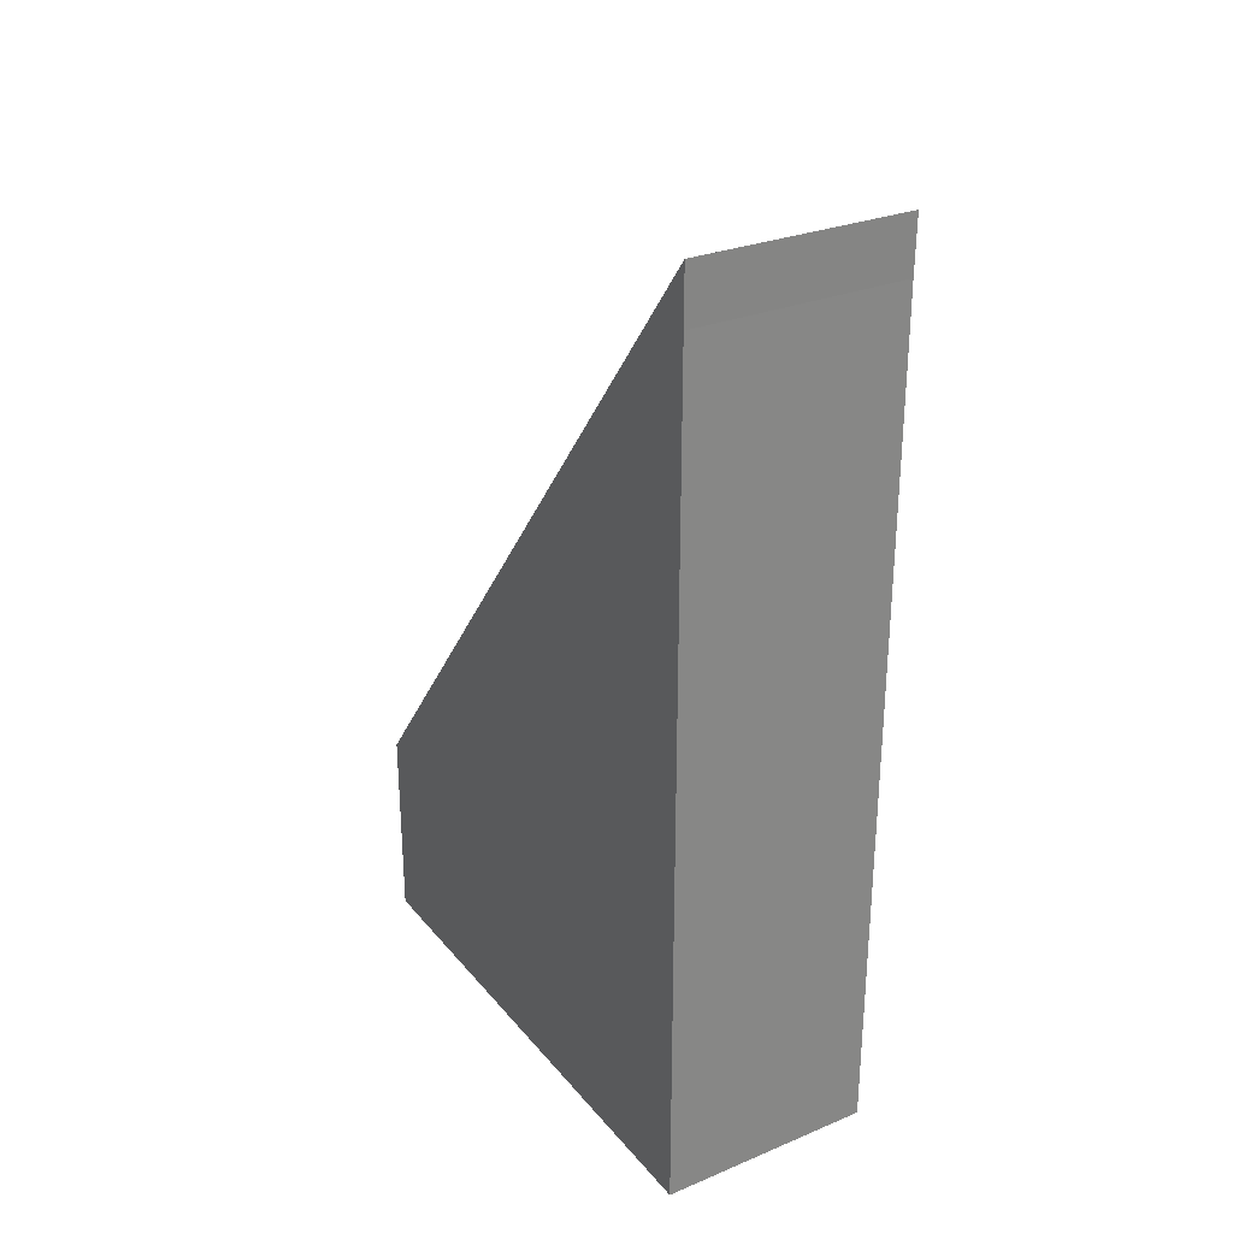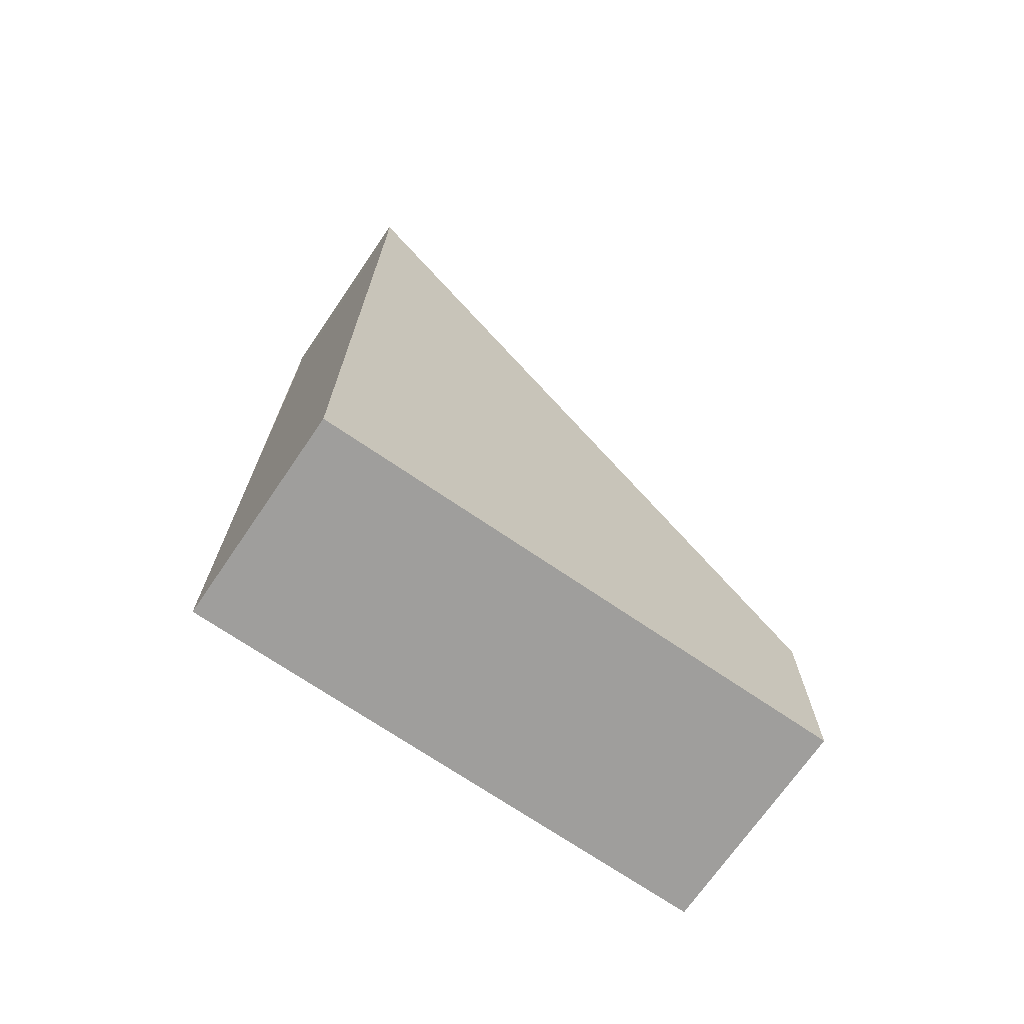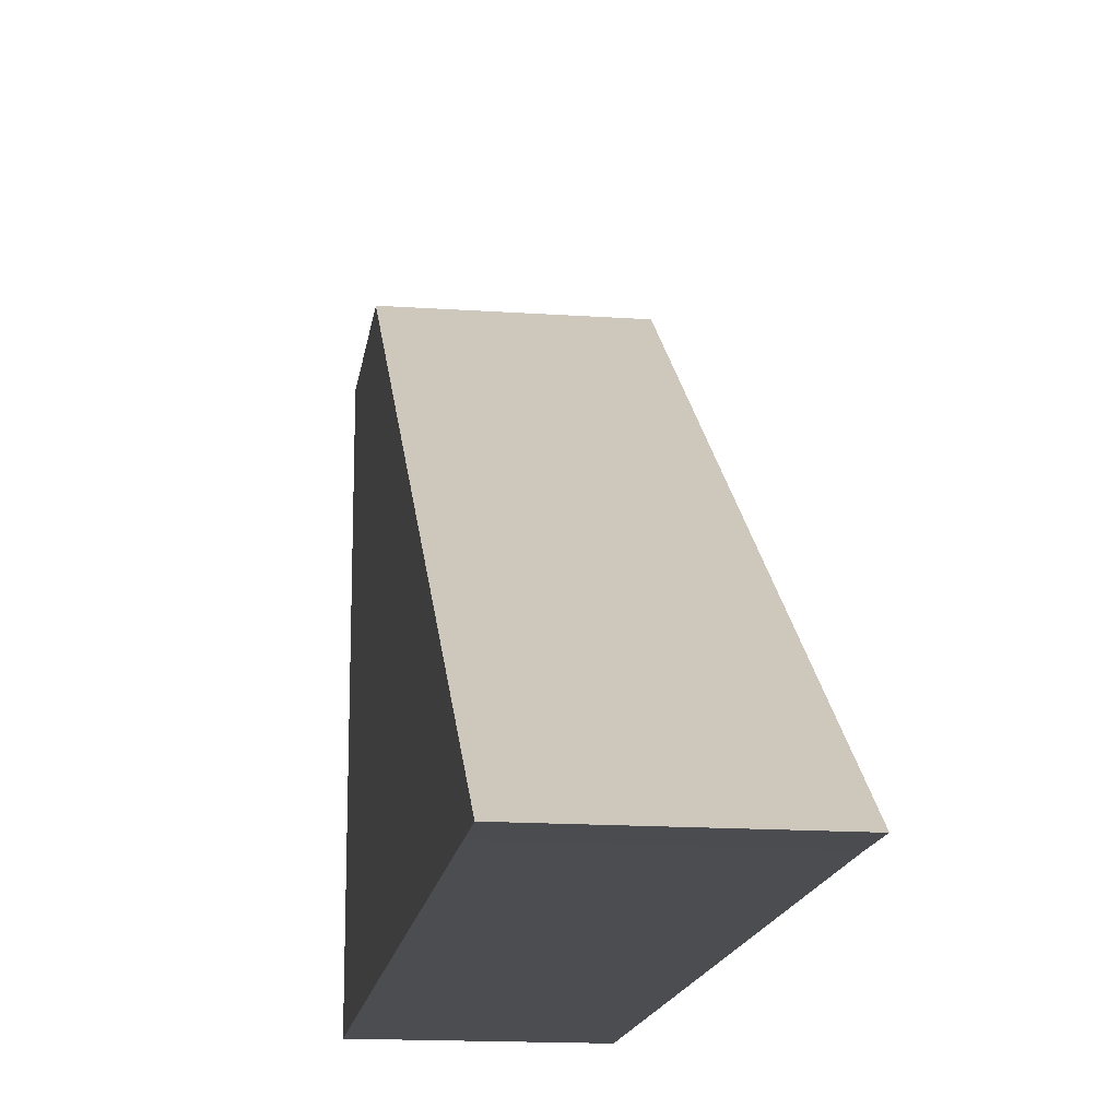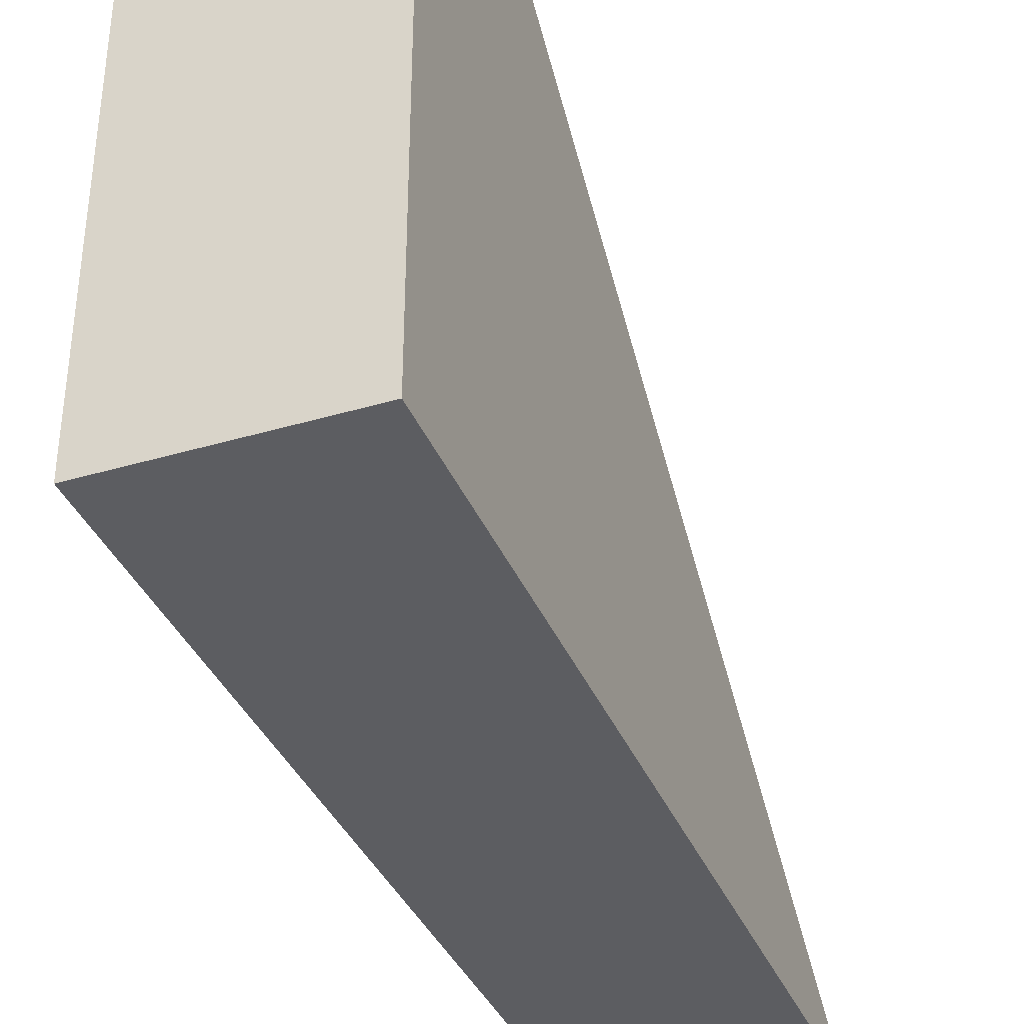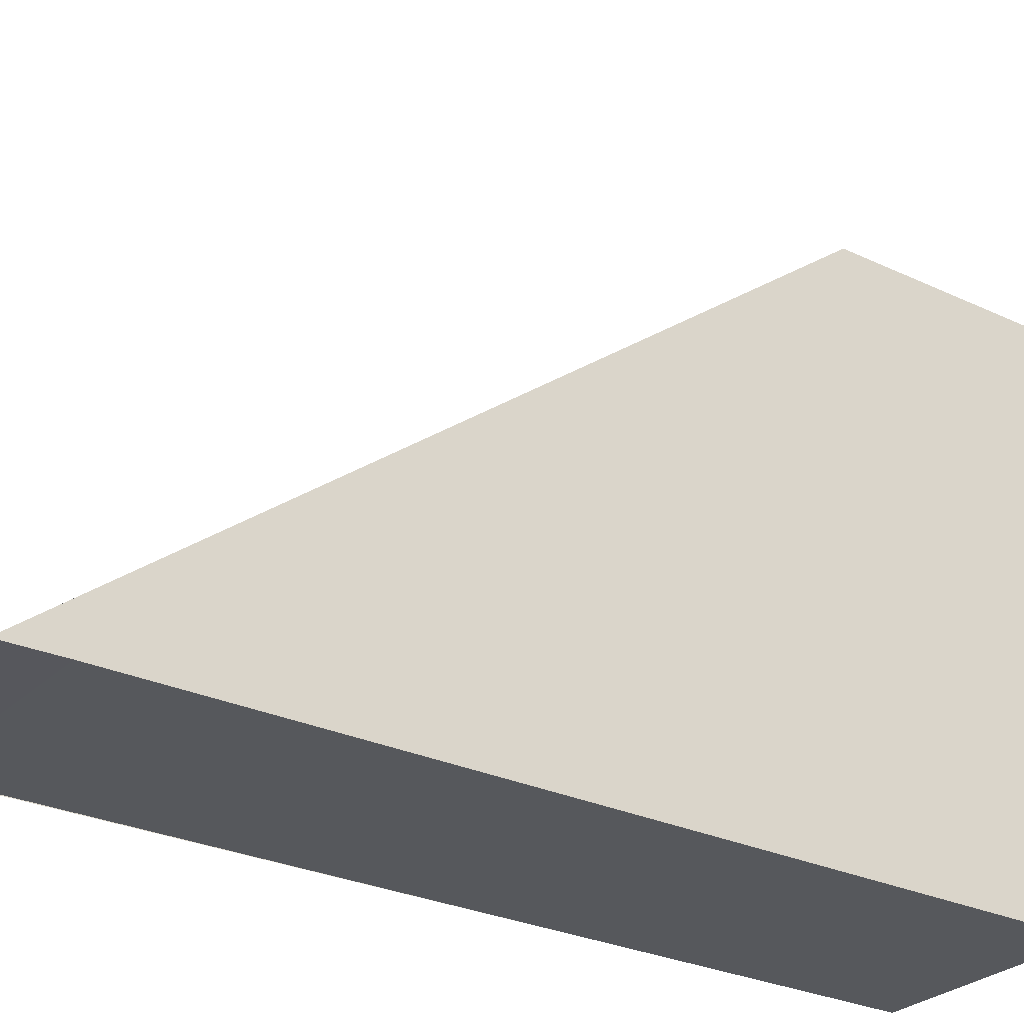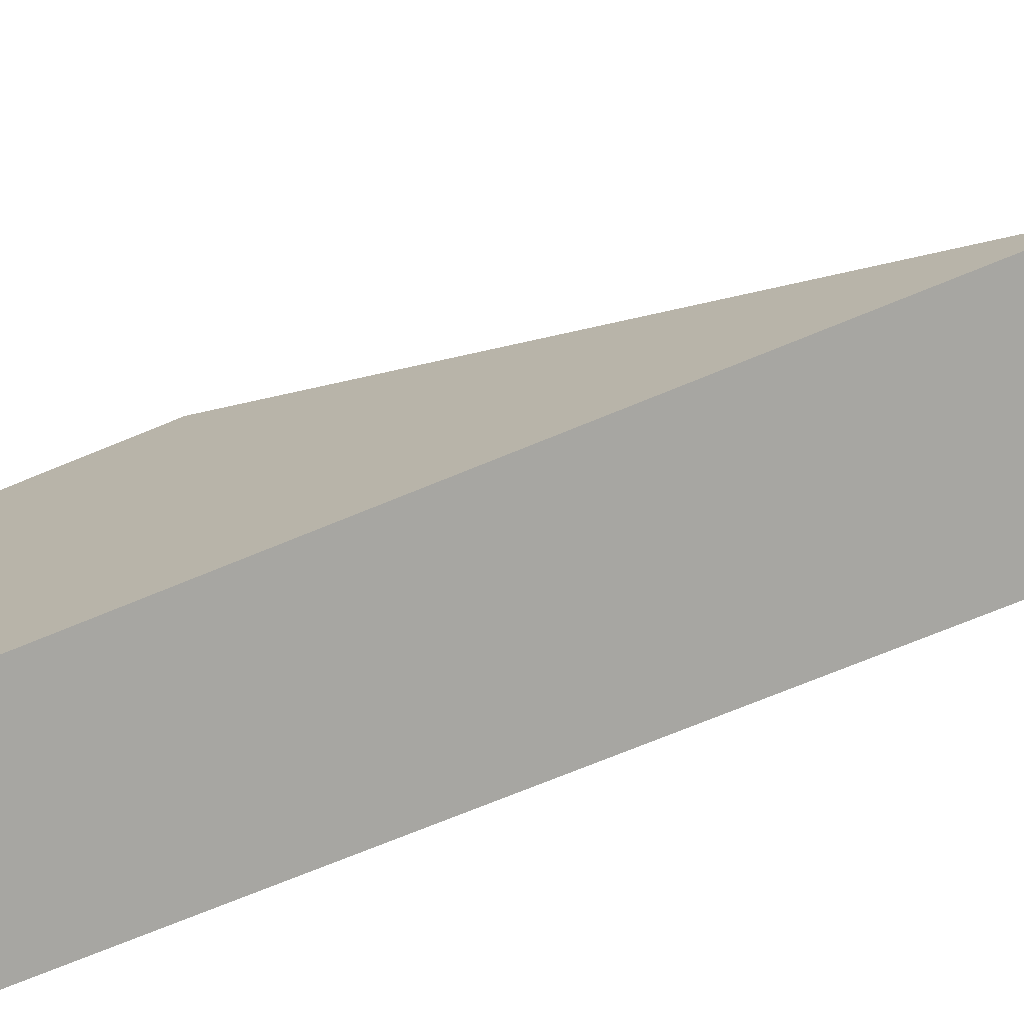
<metadata>
{"format":"obj","ext":"obj","renderer":"f3d","projection":"perspective","resolution":1024,"background":"white","views":[{"elev":28.6,"azim":-31.6,"up":"+Z"},{"elev":-70.9,"azim":55.6,"up":"+Z"},{"elev":-15.9,"azim":-8.1,"up":"+Y"},{"elev":-37.0,"azim":-159.1,"up":"+Y"},{"elev":-28.1,"azim":54.5,"up":"+Y"},{"elev":-74.0,"azim":-67.8,"up":"+Y"}]}
</metadata>
<code>
v  -284.6 0 -38.88
v  -164.6 0 -38.88
v  -164.6 0 -13.08
v  -284.6 0 -13.08
v  -284.6 0 141.7
v  -164.6 0 141.7
v  -164.6 -0.4384 172.8
v  -284.6 -0.4384 172.8
v  -284.6 0 -217.7
v  -164.6 0 -217.7
v  -164.6 0 -191.9
v  -284.6 0 -191.9
v  -164.6 0 -166.1
v  -284.6 0 -166.1
v  -164.6 0 -142
v  -284.6 0 -140.3
v  -164.6 0 -116.3
v  -284.6 0 -116.3
v  -164.6 0 -90.46
v  -284.6 0 -90.46
v  -164.6 0 -64.67
v  -284.6 0 -64.67
v  -284.6 0 115.9
v  -164.6 0 115.9
v  -284.6 0 90.09
v  -164.6 0 90.09
v  -284.6 0 64.3
v  -164.6 0 64.3
v  -284.6 0 38.5
v  -164.6 0 38.5
v  -284.6 0 12.71
v  -164.6 0 12.71
v  -284.6 20.01 -330.5
v  -164.6 20.01 -330.5
v  -164.6 0.0092 -330.6
v  -284.6 0.0092 -330.6
v  -284.6 280 -330.5
v  -164.6 280 -330.5
v  -164.6 260 -330.5
v  -284.6 260 -330.5
v  -164.6 240 -330.5
v  -284.6 240 -330.5
v  -164.6 220 -330.5
v  -284.6 220 -330.5
v  -164.6 200 -330.5
v  -284.6 200 -330.5
v  -164.6 180 -330.5
v  -284.6 180 -330.5
v  -164.6 160 -330.5
v  -284.6 160 -330.5
v  -164.6 140 -330.5
v  -284.6 140 -330.5
v  -164.6 120 -330.5
v  -284.6 120 -330.5
v  -164.6 100 -330.5
v  -284.6 100 -330.5
v  -164.6 80.01 -330.5
v  -284.6 80.01 -330.5
v  -164.6 60.01 -330.5
v  -284.6 60.01 -330.5
v  -164.6 40.01 -330.5
v  -284.6 40.01 -330.5
v  -284.6 20 -217.7
v  -284.6 40 -217.7
v  -284.6 60 -217.7
v  -284.6 80 -217.7
v  -284.6 100 -217.7
v  -284.6 120 -217.7
v  -284.6 140 -217.7
v  -284.6 160 -217.7
v  -284.6 180 -217.7
v  -284.6 200 -217.7
v  -284.6 220 -217.7
v  -284.6 240 -217.7
v  -284.6 260 -217.7
v  -284.6 280 -217.7
v  -284.6 300 -217.7
v  -164.6 300 -217.7
v  -164.6 300 -330.5
v  -284.6 300 -330.5
v  -164.6 280 -217.7
v  -164.6 260 -217.7
v  -164.6 240 -217.7
v  -164.6 220 -217.7
v  -164.6 200 -217.7
v  -164.6 180 -217.7
v  -164.6 160 -217.7
v  -164.6 140 -217.7
v  -164.6 120 -217.7
v  -164.6 100 -217.7
v  -164.6 80 -217.7
v  -164.6 60 -217.7
v  -164.6 40 -217.7
v  -164.6 20 -217.7
o Escalera001
g Escalera001
f 1 2 3
f 3 4 1
f 5 6 7
f 7 8 5
f 9 10 11
f 11 12 9
f 12 11 13
f 13 14 12
f 14 13 15
f 15 16 14
f 16 15 17
f 17 18 16
f 18 17 19
f 19 20 18
f 20 19 21
f 21 22 20
f 22 21 2
f 2 1 22
f 6 5 23
f 23 24 6
f 24 23 25
f 25 26 24
f 26 25 27
f 27 28 26
f 28 27 29
f 29 30 28
f 30 29 31
f 31 32 30
f 32 31 4
f 4 3 32
f 33 34 35
f 35 36 33
f 37 38 39
f 39 40 37
f 40 39 41
f 41 42 40
f 42 41 43
f 43 44 42
f 44 43 45
f 45 46 44
f 46 45 47
f 47 48 46
f 48 47 49
f 49 50 48
f 50 49 51
f 51 52 50
f 52 51 53
f 53 54 52
f 54 53 55
f 55 56 54
f 56 55 57
f 57 58 56
f 58 57 59
f 59 60 58
f 60 59 61
f 61 62 60
f 62 61 34
f 34 33 62
f 10 9 36
f 36 35 10
f 9 63 33
f 33 36 9
f 63 64 62
f 62 33 63
f 64 65 60
f 60 62 64
f 65 66 58
f 58 60 65
f 66 67 56
f 56 58 66
f 67 68 54
f 54 56 67
f 68 69 52
f 52 54 68
f 69 70 50
f 50 52 69
f 70 71 48
f 48 50 70
f 71 72 46
f 46 48 71
f 72 73 44
f 44 46 72
f 73 74 42
f 42 44 73
f 74 75 40
f 40 42 74
f 75 76 37
f 37 40 75
f 77 78 79
f 79 80 77
f 81 82 39
f 39 38 81
f 82 83 41
f 41 39 82
f 83 84 43
f 43 41 83
f 84 85 45
f 45 43 84
f 85 86 47
f 47 45 85
f 86 87 49
f 49 47 86
f 87 88 51
f 51 49 87
f 88 89 53
f 53 51 88
f 89 90 55
f 55 53 89
f 90 91 57
f 57 55 90
f 91 92 59
f 59 57 91
f 92 93 61
f 61 59 92
f 93 94 34
f 34 61 93
f 94 10 35
f 35 34 94
f 81 38 79
f 79 78 81
f 38 37 80
f 80 79 38
f 37 76 77
f 77 80 37
f 77 8 7
f 7 78 77
f 8 77 76
f 8 76 75
f 8 75 74
f 8 74 73
f 8 73 72
f 8 72 71
f 8 71 70
f 8 70 69
f 63 9 12
f 64 63 12
f 65 64 12
f 66 65 12
f 67 66 12
f 68 67 12
f 69 68 12
f 69 12 14
f 8 69 14
f 8 14 16
f 8 16 18
f 8 18 20
f 8 20 22
f 8 22 1
f 8 1 4
f 8 4 31
f 8 31 29
f 8 29 27
f 8 27 25
f 8 25 23
f 5 8 23
f 11 10 94
f 13 11 94
f 15 13 94
f 17 15 94
f 19 17 94
f 21 19 94
f 2 21 94
f 2 94 93
f 82 81 78
f 83 82 78
f 84 83 78
f 85 84 78
f 86 85 78
f 87 86 78
f 88 87 78
f 89 88 78
f 90 89 78
f 91 90 78
f 92 91 78
f 93 92 78
f 2 93 78
f 3 2 78
f 32 3 78
f 30 32 78
f 28 30 78
f 26 28 78
f 24 26 78
f 6 24 78
f 6 78 7

</code>
